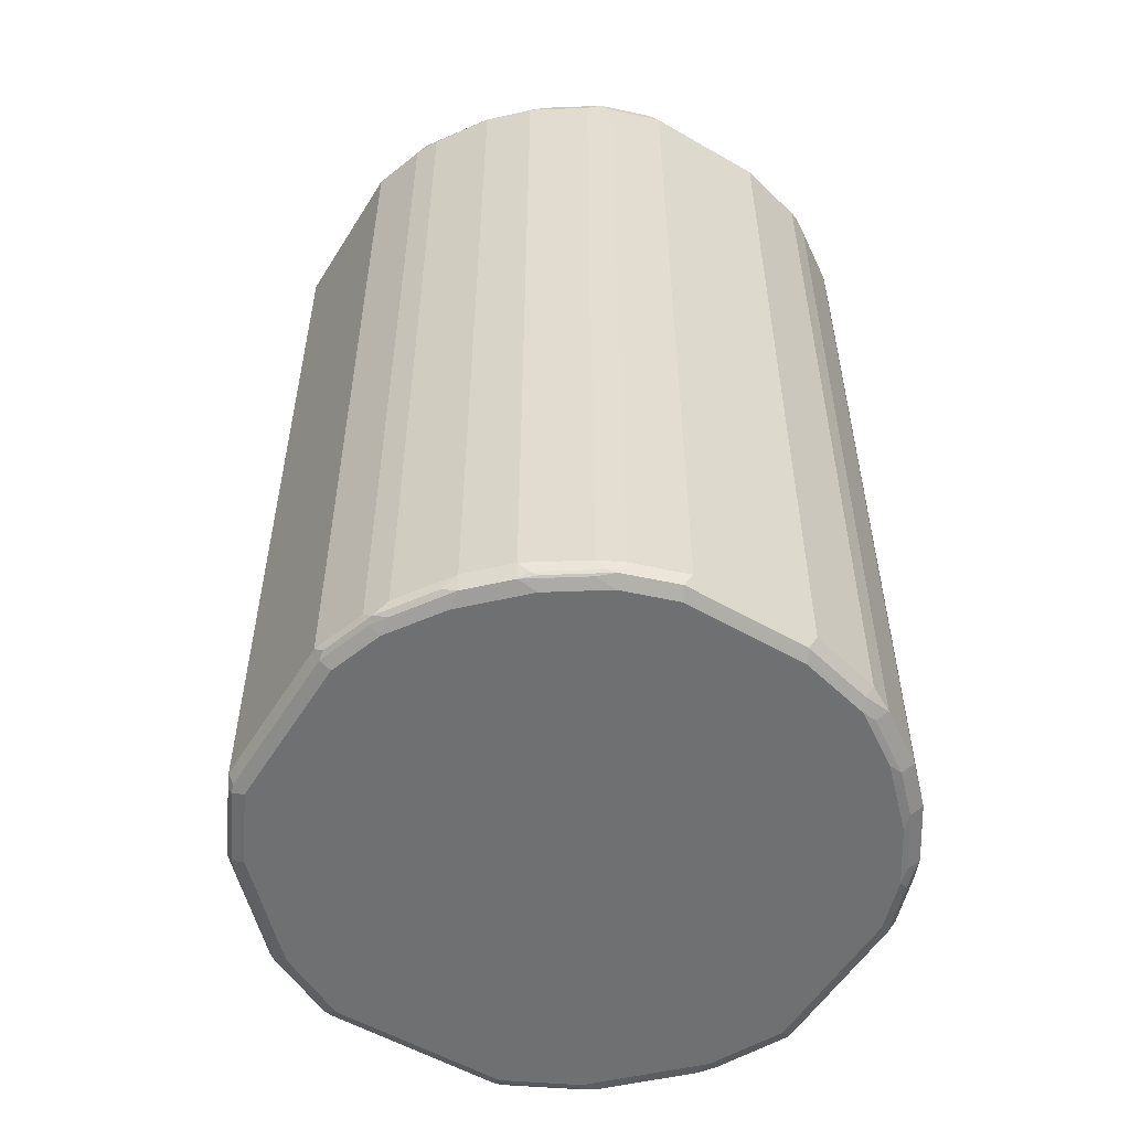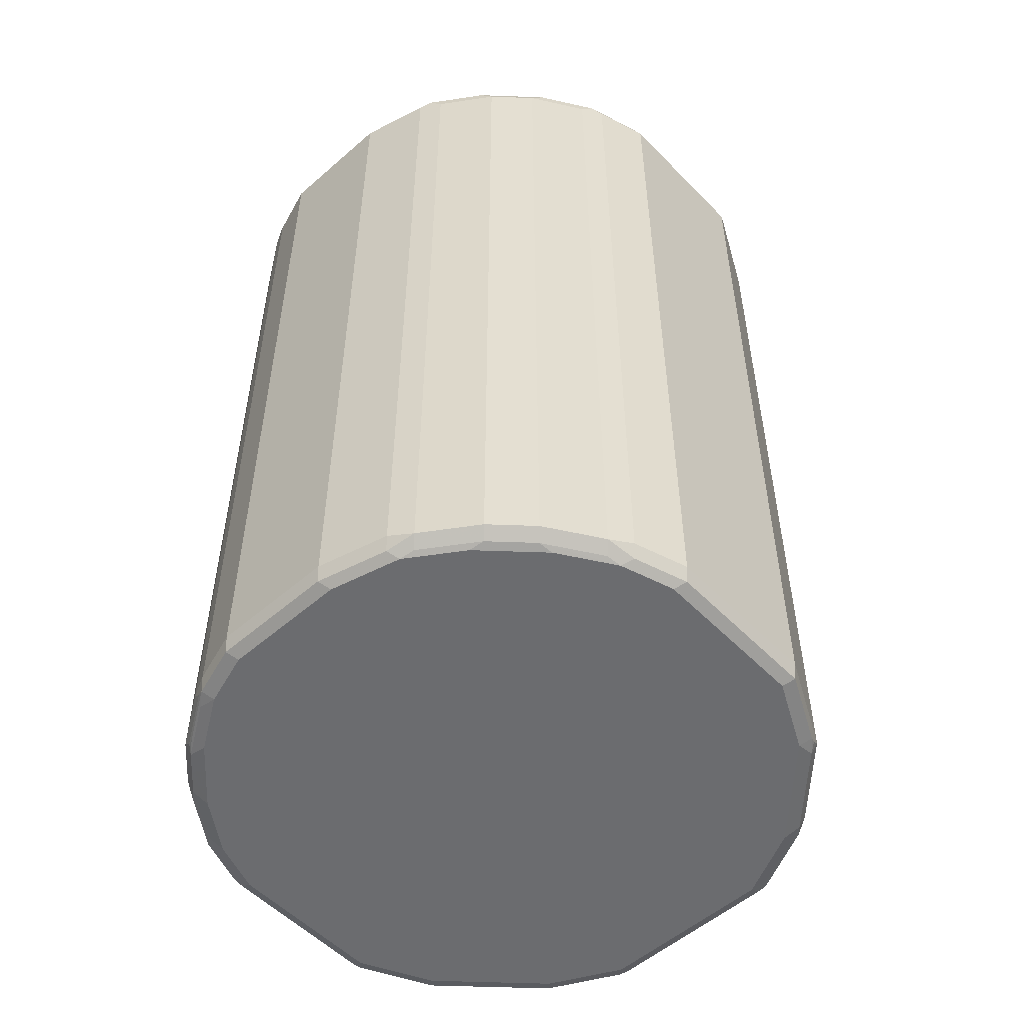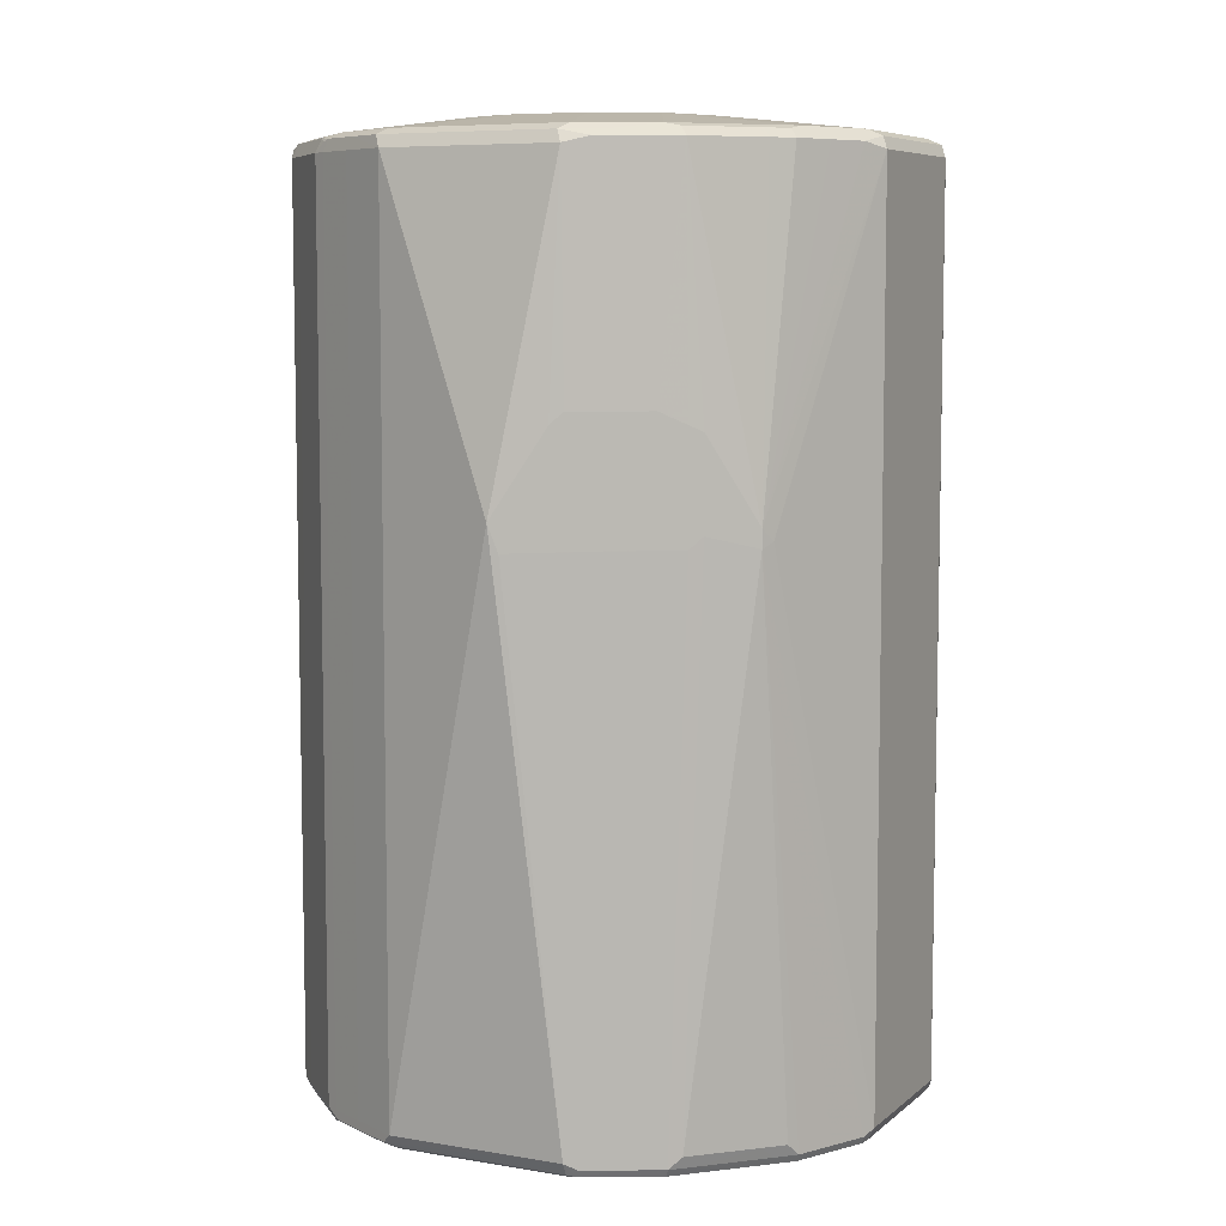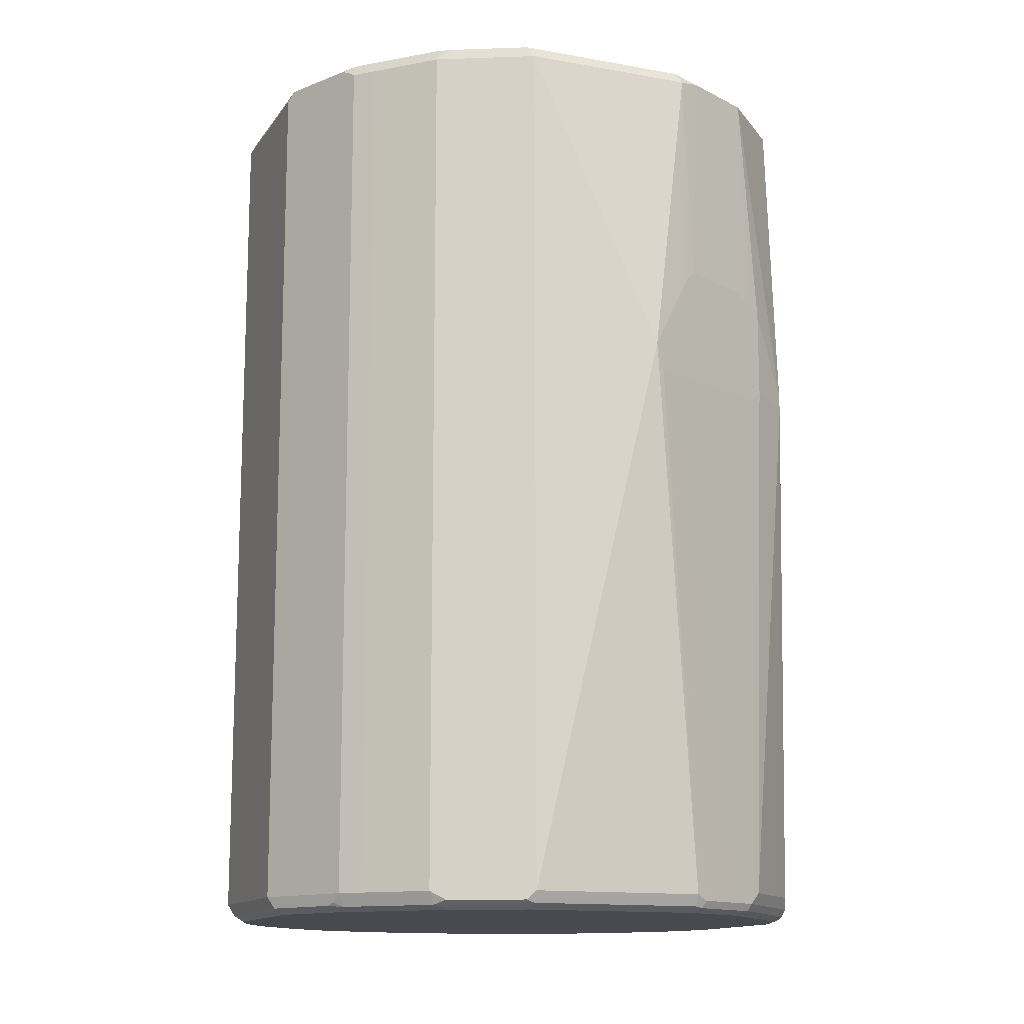
<metadata>
{"format":"obj","ext":"obj","renderer":"f3d","projection":"perspective","resolution":1024,"background":"white","views":[{"elev":-54.8,"azim":148.6,"up":"+Z"},{"elev":-53.7,"azim":-137.2,"up":"+Z"},{"elev":7.1,"azim":25.9,"up":"+Z"},{"elev":-13.5,"azim":-22.0,"up":"+Z"}]}
</metadata>
<code>
v 0.03971 -0.3579 -0.2585
v 0.0497 -0.353 -0.2883
v 0.106 -0.3248 -0.1525
v 0.09278 -0.3314 -0.1658
v 0.0994 -0.3181 0.09933
v -0.0994 -0.3181 0.09933
v -0.0994 -0.3181 -0.8948
v 0.0994 -0.3181 -0.8948
v 0.2121 -0.2717 -0.285
v 0.1723 -0.2916 -0.285
v 0.1723 -0.2916 -0.1658
v 0.1126 -0.3115 -0.9014
v 0.1524 -0.2916 -0.9014
v 0.1922 -0.2717 -0.9014
v 0.1856 -0.285 -0.1525
v 0.1259 -0.3049 0.106
v 0.09278 -0.3115 0.1126
v -0.106 -0.3115 0.1126
v -0.1458 -0.2916 0.1126
v -0.1524 -0.2916 0.09933
v -0.1524 -0.2916 -0.8948
v -0.1093 -0.3132 -0.9047
v 0.0994 -0.3115 -0.908
v 0.1093 -0.3082 -0.9097
v 0.2253 -0.2651 -0.2718
v 0.2121 -0.2717 -0.1658
v 0.1889 -0.2684 -0.9097
v 0.2087 -0.2485 -0.9097
v 0.2121 -0.2518 -0.9014
v 0.2452 -0.2254 -0.8882
v 0.2054 -0.2651 -0.8882
v 0.2054 -0.2651 0.106
v 0.1326 -0.2916 0.1126
v 0.0994 -0.2982 0.1193
v -0.0994 -0.2982 0.1193
v -0.1856 -0.2717 0.1126
v -0.179 -0.2585 0.1193
v -0.1922 -0.2717 0.09933
v -0.1922 -0.2717 -0.8948
v -0.1889 -0.2734 -0.9047
v -0.1193 -0.3008 -0.9097
v -0.0994 -0.3115 -0.908
v -0.0994 -0.2982 -0.9146
v 0.0994 -0.2982 -0.9146
v 0.179 -0.2585 -0.9146
v 0.2717 -0.2319 -0.285
v 0.2253 -0.2651 -0.1724
v 0.2287 -0.2286 -0.9097
v 0.2717 -0.1922 -0.9014
v 0.2651 -0.2055 -0.8882
v 0.2452 -0.2254 0.106
v 0.2154 -0.2353 0.1159
v 0.1955 -0.2551 0.1159
v 0.179 -0.2585 0.1193
v 0.1723 -0.2717 0.1126
v 0.2717 -0.2319 -0.2652
v 0.1072 -0.1072 0.1399
v 0.06744 -0.127 0.1399
v 0.03971 -0.1392 0.1399
v -0.02647 -0.1524 0.1399
v -0.03309 -0.1524 0.1399
v -0.07948 -0.1392 0.1399
v -0.1055 -0.1262 0.1399
v -0.2013 -0.2585 0.1143
v -0.1938 -0.2684 0.1093
v -0.2054 -0.2651 0.09933
v -0.2585 -0.179 0.1193
v -0.106 -0.1259 0.1399
v -0.2054 -0.2651 -0.8948
v -0.1988 -0.261 -0.9097
v -0.179 -0.2585 -0.9146
v 0.2585 -0.179 -0.9146
v 0.2784 -0.2187 -0.2784
v 0.285 -0.1856 -0.8882
v 0.2916 -0.1723 -0.9014
v 0.3115 -0.1325 -0.9014
v 0.3314 -0.09278 -0.9014
v 0.338 -0.07953 -0.8948
v 0.2883 -0.169 -0.9097
v 0.2651 -0.2055 0.106
v 0.2552 -0.1955 0.1159
v 0.2585 -0.179 0.1193
v 0.338 -0.07953 0.09933
v 0.3247 -0.106 0.106
v 0.3049 -0.1458 0.106
v 0.285 -0.1856 0.106
v 0.1271 -0.06741 0.1399
v 0.2784 -0.1591 0.1193
v 0.2983 -0.1193 0.1193
v 0.3181 -0.07953 0.1193
v -0.2809 -0.179 0.1143
v -0.2651 -0.2055 0.09933
v -0.2452 -0.2254 0.09933
v -0.1458 -0.08612 0.1399
v -0.2784 -0.1591 0.1193
v -0.2452 -0.2254 -0.8948
v -0.2386 -0.2212 -0.9097
v -0.2585 -0.179 -0.9146
v -0.2585 -0.2013 -0.9097
v 0.2784 -0.1591 -0.9146
v 0.3082 -0.1292 -0.9097
v 0.3281 -0.08948 -0.9097
v 0.3314 -0.07953 -0.908
v 0.338 0.09936 -0.8948
v 0.275 -0.1756 0.1159
v 0.338 0.09936 0.09933
v 0.3314 -0.07288 0.1126
v 0.3281 -0.08948 0.1093
v 0.1392 -0.03973 0.1399
v 0.3181 0.09936 0.1193
v -0.3206 -0.09936 0.1143
v -0.333 -0.08948 0.1093
v -0.3132 -0.1292 0.1093
v -0.2932 -0.169 0.1093
v -0.285 -0.1856 0.09933
v -0.2983 -0.1193 0.1193
v -0.3181 -0.07953 0.1193
v -0.2651 -0.2055 -0.8948
v -0.1656 -0.06622 0.1399
v -0.1721 -0.05354 0.1399
v -0.2784 -0.1591 -0.9146
v -0.2784 -0.1814 -0.9097
v 0.2983 -0.1193 -0.9146
v 0.3181 -0.07953 -0.9146
v 0.3314 0.09936 -0.908
v 0.333 0.1093 -0.9047
v 0.3132 0.169 -0.9047
v 0.3181 0.1591 -0.8948
v 0.3181 0.1591 0.09933
v 0.3115 0.1657 0.1126
v 0.3314 0.106 0.1126
v 0.1392 0.07953 0.1399
v 0.2983 0.1591 0.1193
v -0.3314 -0.07953 0.1126
v -0.338 -0.07953 0.09933
v -0.2983 -0.1591 0.09933
v -0.285 -0.1856 -0.8948
v -0.1787 -0.04029 0.1399
v -0.179 -0.03973 0.1399
v -0.3181 0.09936 0.1193
v -0.2916 -0.1657 -0.908
v -0.3115 -0.1259 -0.908
v -0.2983 -0.1193 -0.9146
v -0.2883 -0.174 -0.9047
v 0.3181 0.09936 -0.9146
v 0.3115 0.1591 -0.908
v 0.3007 0.179 -0.9097
v 0.2734 0.2286 -0.9047
v 0.3049 0.1856 -0.8948
v 0.3049 0.1856 0.09933
v 0.3082 0.174 0.1093
v 0.2717 0.2254 0.1126
v 0.2983 0.1814 0.1143
v 0.1326 0.09278 0.1399
v 0.2585 0.2187 0.1193
v 0.1259 0.106 0.1399
v 0.1262 0.1055 0.1399
v -0.3314 0.09936 0.1126
v -0.338 0.09936 0.09933
v -0.338 -0.07953 -0.8948
v -0.2983 -0.1591 -0.8948
v -0.179 0.05963 0.1399
v -0.2983 0.1591 0.1193
v -0.3281 0.1093 0.1143
v -0.1743 0.07491 0.1399
v -0.3314 -0.08612 -0.908
v -0.3181 -0.07953 -0.9146
v 0.2983 0.1591 -0.9146
v 0.2609 0.2386 -0.9097
v 0.2651 0.2452 -0.8948
v 0.2651 0.2452 0.09933
v 0.2684 0.2336 0.1093
v 0.2585 0.2411 0.1143
v 0.2187 0.2585 0.1193
v 0.08617 0.1458 0.1399
v -0.3314 0.1127 0.106
v -0.3115 0.1723 0.106
v -0.3181 0.1591 0.09933
v -0.338 0.09936 -0.8948
v -0.1545 0.1146 0.1399
v -0.2585 0.2187 0.1193
v -0.3082 0.169 0.1143
v -0.3314 0.09278 -0.908
v -0.3181 0.09936 -0.9146
v 0.2585 0.2187 -0.9146
v 0.2411 0.2585 -0.9097
v 0.2253 0.285 -0.8948
v 0.2253 0.285 0.09933
v 0.2187 0.2809 0.1143
v 0.1988 0.2783 0.1193
v 0.01985 0.179 0.1399
v 0.1392 0.3181 0.1193
v -0.2717 0.2319 0.106
v -0.3049 0.1856 0.09272
v -0.3181 0.1591 -0.8948
v -0.3049 0.1856 -0.9014
v -0.3082 0.169 -0.9047
v -0.1458 0.1259 0.1399
v -0.2187 0.2585 0.1193
v -0.2684 0.2286 0.1143
v -0.3115 0.1524 -0.908
v -0.2983 0.1591 -0.9146
v 0.2187 0.2585 -0.9146
v 0.2212 0.2783 -0.9097
v 0.2138 0.2883 -0.9047
v 0.1656 0.3248 -0.8948
v 0.1656 0.3248 0.09933
v 0.1491 0.3331 0.1093
v 0.2087 0.2933 0.1093
v 0.159 0.3206 0.1143
v -0.05963 0.179 0.1399
v 0.07948 0.338 0.1193
v 0.1392 0.3314 0.1126
v -0.2121 0.2916 0.106
v -0.2651 0.2452 0.09272
v -0.2651 0.2452 -0.9014
v -0.2552 0.2353 -0.9113
v -0.2949 0.1756 -0.9113
v -0.1259 0.1458 0.1399
v -0.1988 0.2783 0.1193
v -0.2087 0.2883 0.1143
v -0.2485 0.2485 0.1143
v -0.2585 0.2187 -0.9146
v 0.1988 0.2783 -0.9146
v 0.1615 0.3181 -0.9097
v 0.2054 0.2916 -0.908
v 0.1541 0.3281 -0.9047
v 0.1392 0.338 -0.8948
v 0.1392 0.338 0.09933
v 0.08948 0.353 0.1093
v -0.07492 0.1743 0.1399
v -0.05963 0.338 0.1193
v -0.1392 0.3181 0.1193
v 0.07948 0.3513 0.1126
v -0.06956 0.348 0.1143
v -0.1491 0.3281 0.1143
v -0.1524 0.3314 0.106
v -0.1656 0.3248 0.09272
v -0.2253 0.285 0.09272
v -0.2253 0.285 -0.9014
v -0.2154 0.275 -0.9113
v -0.2187 0.2585 -0.9146
v -0.1147 0.1544 0.1399
v 0.1392 0.3181 -0.9146
v 0.1458 0.3314 -0.908
v 0.08617 0.3513 -0.908
v 0.07948 0.3579 -0.8948
v 0.07948 0.3579 0.09933
v -0.05963 0.3579 0.09933
v -0.05963 0.3513 0.1126
v -0.07286 0.3513 0.106
v -0.1392 0.338 0.09933
v -0.1656 0.3248 -0.9014
v -0.1557 0.3148 -0.9113
v -0.1392 0.3181 -0.9146
v -0.1988 0.2783 -0.9146
v 0.07948 0.338 -0.9146
v -0.05301 0.3513 -0.908
v -0.05963 0.3579 -0.8948
v -0.1392 0.338 -0.8948
v -0.1326 0.3314 -0.908
v -0.05963 0.338 -0.9146
f 149 171 150
f 147 168 185
f 147 185 169
f 148 169 170
f 149 170 171
f 155 189 174
f 152 173 153
f 150 172 151
f 151 172 152
f 152 172 173
f 155 174 175
f 155 173 189
f 150 171 172
f 146 168 147
f 140 163 182
f 142 166 167
f 142 160 166
f 142 161 160
f 142 144 161
f 141 144 142
f 140 165 163
f 140 162 165
f 140 182 164
f 137 161 144
f 135 161 136
f 135 179 160
f 155 175 156
f 135 160 161
f 142 167 143
f 158 164 176
f 175 190 192
f 159 176 177
f 177 196 195
f 135 159 179
f 177 194 196
f 177 215 194
f 177 193 215
f 176 182 177
f 175 192 191
f 174 190 175
f 174 189 190
f 171 173 172
f 171 189 173
f 171 188 189
f 170 188 171
f 170 187 188
f 170 186 187
f 169 185 186
f 169 186 170
f 166 184 167
f 166 183 184
f 164 182 176
f 163 200 182
f 163 181 200
f 163 180 181
f 163 165 180
f 160 183 166
f 160 179 183
f 159 195 179
f 159 178 195
f 159 177 178
f 158 176 159
f 134 159 135
f 106 129 130
f 133 157 154
f 117 138 139
f 116 138 117
f 116 120 138
f 115 161 137
f 115 136 161
f 114 136 115
f 113 136 114
f 113 135 136
f 112 134 135
f 112 135 113
f 111 117 134
f 111 134 112
f 110 133 132
f 117 139 162
f 110 131 133
f 104 129 106
f 104 128 129
f 104 127 128
f 104 126 127
f 104 125 126
f 102 125 103
f 102 145 125
f 102 124 145
f 101 124 102
f 101 123 124
f 99 137 122
f 99 118 137
f 177 195 178
f 106 130 131
f 117 162 140
f 117 140 164
f 117 164 158
f 133 156 157
f 133 155 156
f 133 173 155
f 133 153 173
f 132 133 154
f 130 151 152
f 130 133 131
f 130 153 133
f 130 152 153
f 129 151 130
f 129 150 151
f 127 129 128
f 127 150 129
f 127 149 150
f 127 170 149
f 127 148 170
f 127 169 148
f 127 147 169
f 127 146 147
f 125 168 146
f 125 145 168
f 125 127 126
f 125 146 127
f 122 144 141
f 122 137 144
f 121 142 143
f 121 141 142
f 121 122 141
f 117 158 134
f 134 158 159
f 177 182 200
f 237 249 252
f 179 195 196
f 232 235 236
f 231 233 243
f 230 250 234
f 230 249 250
f 230 248 249
f 229 248 230
f 228 248 229
f 228 247 248
f 228 246 247
f 228 245 246
f 227 245 228
f 226 245 227
f 225 244 245
f 232 236 233
f 225 245 226
f 220 233 236
f 220 243 233
f 219 243 220
f 217 242 223
f 217 241 242
f 217 240 241
f 216 240 217
f 215 240 216
f 215 239 240
f 214 239 215
f 214 238 239
f 214 237 238
f 214 236 237
f 220 236 221
f 234 250 235
f 235 250 249
f 235 249 251
f 255 258 262
f 255 261 258
f 253 255 254
f 253 261 255
f 253 260 261
f 249 260 252
f 249 259 260
f 247 249 248
f 247 259 249
f 246 262 258
f 246 257 262
f 246 259 247
f 246 258 259
f 244 246 245
f 244 257 246
f 241 256 242
f 241 255 256
f 241 254 255
f 240 254 241
f 240 253 254
f 238 240 239
f 238 253 240
f 238 260 253
f 238 252 260
f 237 252 238
f 98 122 121
f 237 251 249
f 235 237 236
f 235 251 237
f 214 221 236
f 214 222 221
f 213 230 234
f 212 235 232
f 192 213 234
f 192 210 213
f 191 232 211
f 191 212 232
f 191 192 212
f 189 208 210
f 189 209 208
f 189 192 190
f 189 210 192
f 188 209 189
f 188 208 209
f 188 207 208
f 187 207 188
f 187 206 207
f 187 227 206
f 187 205 227
f 187 204 205
f 186 224 204
f 186 203 224
f 186 204 187
f 185 203 186
f 183 202 184
f 183 201 202
f 183 197 201
f 181 198 199
f 181 199 200
f 180 198 181
f 179 197 183
f 179 196 197
f 192 234 212
f 177 200 193
f 193 200 214
f 194 215 216
f 212 234 235
f 211 233 231
f 211 232 233
f 208 213 210
f 208 230 213
f 208 229 230
f 207 229 208
f 206 229 207
f 206 228 229
f 206 227 228
f 205 226 227
f 204 244 225
f 204 224 244
f 204 226 205
f 204 225 226
f 202 217 223
f 202 218 217
f 200 222 214
f 199 219 220
f 199 222 200
f 199 221 222
f 199 220 221
f 198 219 199
f 197 202 201
f 196 202 197
f 196 218 202
f 196 217 218
f 196 216 217
f 194 216 196
f 193 214 215
f 98 99 122
f 52 82 54
f 96 118 99
f 34 58 59
f 34 57 58
f 33 54 34
f 33 55 54
f 32 56 51
f 32 47 56
f 32 54 55
f 32 53 54
f 32 52 53
f 32 51 52
f 30 46 31
f 30 50 46
f 29 49 50
f 34 59 60
f 29 79 49
f 28 45 48
f 27 45 28
f 26 47 32
f 25 31 46
f 25 56 47
f 25 46 56
f 24 45 27
f 24 44 45
f 24 43 44
f 24 42 43
f 23 42 24
f 22 42 23
f 22 41 42
f 29 48 79
f 34 60 61
f 34 61 35
f 34 54 57
f 43 255 262
f 43 256 255
f 43 242 256
f 43 223 242
f 43 202 223
f 43 184 202
f 43 167 184
f 43 143 167
f 43 121 143
f 43 98 121
f 43 71 98
f 41 43 42
f 41 71 43
f 41 70 71
f 40 69 70
f 39 69 40
f 38 69 39
f 38 66 69
f 37 68 67
f 37 63 68
f 37 91 64
f 37 67 91
f 36 66 38
f 36 65 66
f 36 64 65
f 36 37 64
f 35 63 37
f 35 62 63
f 35 61 62
f 22 70 41
f 43 262 257
f 22 40 70
f 21 39 40
f 7 21 22
f 6 21 7
f 6 20 21
f 6 19 20
f 6 18 19
f 5 18 6
f 5 17 18
f 5 16 17
f 3 5 4
f 3 16 5
f 3 32 16
f 3 15 32
f 3 26 15
f 7 22 8
f 3 11 26
f 2 13 14
f 2 12 13
f 2 8 12
f 2 11 3
f 2 10 11
f 2 9 10
f 1 8 2
f 1 7 8
f 1 6 7
f 1 5 6
f 1 4 5
f 1 3 4
f 1 2 3
f 2 14 9
f 8 22 23
f 8 23 24
f 8 24 12
f 20 39 21
f 20 38 39
f 19 37 36
f 19 35 37
f 19 38 20
f 19 36 38
f 18 35 19
f 17 35 18
f 17 34 35
f 17 33 34
f 16 33 17
f 16 55 33
f 16 32 55
f 15 26 32
f 14 30 31
f 14 50 30
f 14 29 50
f 14 48 29
f 14 28 48
f 14 27 28
f 13 27 14
f 13 24 27
f 12 24 13
f 9 31 25
f 9 14 31
f 9 11 10
f 9 26 11
f 9 47 26
f 9 25 47
f 21 40 22
f 43 257 244
f 43 244 224
f 43 224 203
f 80 86 105
f 79 123 101
f 79 100 123
f 78 106 83
f 78 104 106
f 78 125 104
f 78 103 125
f 78 102 103
f 77 102 78
f 76 102 77
f 76 101 102
f 75 101 76
f 75 79 101
f 80 105 81
f 73 78 83
f 71 99 98
f 71 97 99
f 70 97 71
f 69 97 70
f 69 96 97
f 67 95 91
f 67 119 95
f 67 94 119
f 67 68 94
f 66 96 69
f 66 93 96
f 64 66 65
f 64 93 66
f 72 100 79
f 81 105 88
f 81 88 82
f 83 106 131
f 95 120 116
f 95 119 120
f 92 96 93
f 92 118 96
f 92 137 118
f 92 115 137
f 91 117 111
f 91 116 117
f 91 95 116
f 91 115 92
f 91 114 115
f 91 113 114
f 91 112 113
f 91 111 112
f 90 132 109
f 90 110 132
f 90 131 110
f 90 107 131
f 90 108 107
f 87 90 109
f 85 105 86
f 85 88 105
f 85 89 88
f 85 90 89
f 85 108 90
f 84 108 85
f 83 108 84
f 83 107 108
f 83 131 107
f 64 92 93
f 64 91 92
f 57 90 87
f 57 89 90
f 56 73 83
f 54 82 57
f 52 54 53
f 258 261 260
f 52 81 82
f 52 80 81
f 51 56 80
f 51 80 52
f 49 74 50
f 49 75 74
f 49 79 75
f 48 72 79
f 46 78 73
f 46 77 78
f 46 76 77
f 46 75 76
f 46 74 75
f 46 50 74
f 46 73 56
f 45 72 48
f 43 45 44
f 43 72 45
f 43 100 72
f 43 123 100
f 43 124 123
f 43 145 124
f 43 168 145
f 43 185 168
f 43 203 185
f 56 83 84
f 96 99 97
f 56 84 85
f 56 86 80
f 57 88 89
f 57 82 88
f 57 59 58
f 57 60 59
f 57 61 60
f 57 62 61
f 57 63 62
f 57 68 63
f 57 94 68
f 57 119 94
f 57 120 119
f 57 138 120
f 57 139 138
f 57 162 139
f 57 165 162
f 57 180 165
f 57 198 180
f 57 219 198
f 57 243 219
f 57 231 243
f 57 211 231
f 57 191 211
f 57 175 191
f 57 156 175
f 57 157 156
f 57 154 157
f 57 132 154
f 57 109 132
f 57 87 109
f 56 85 86
f 258 260 259

</code>
